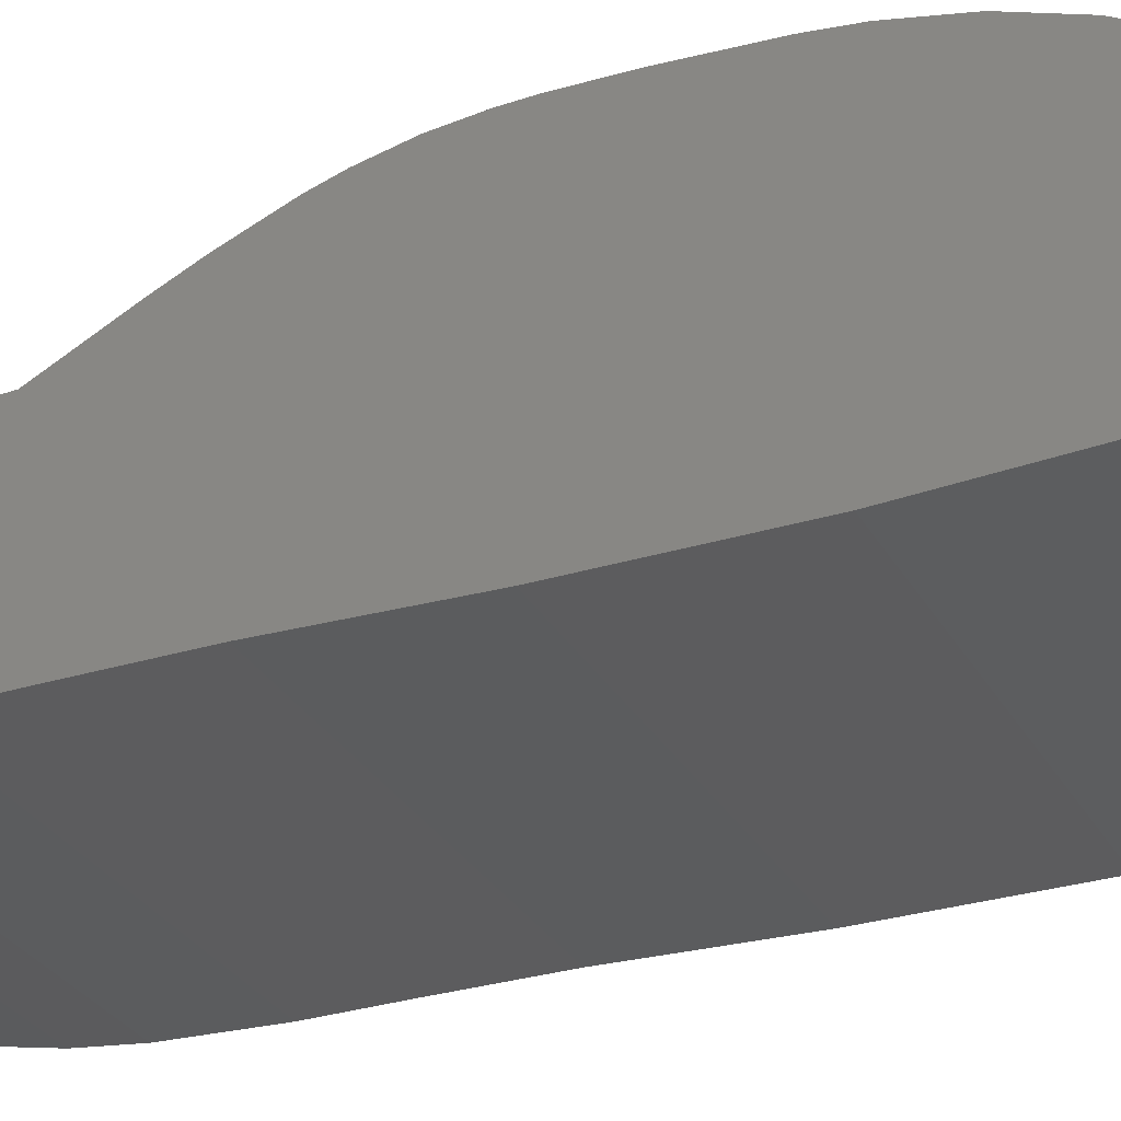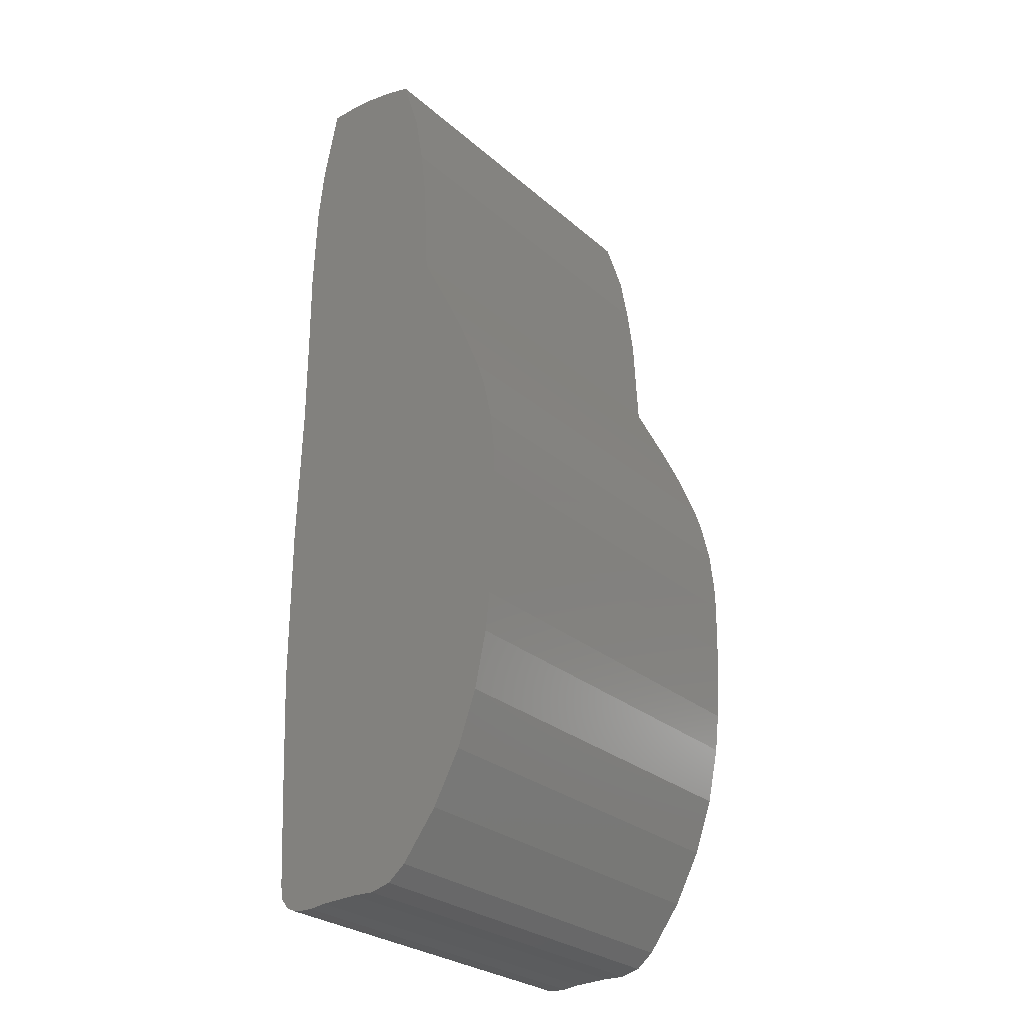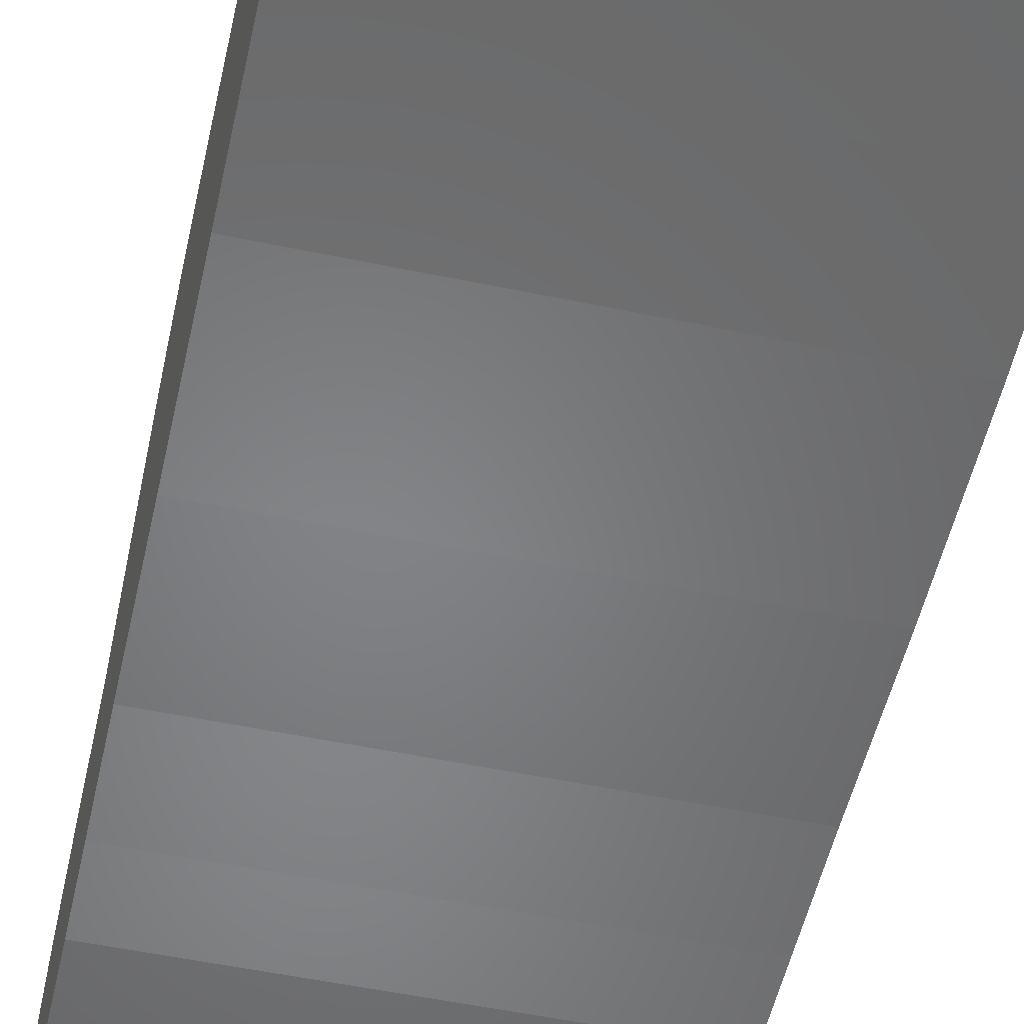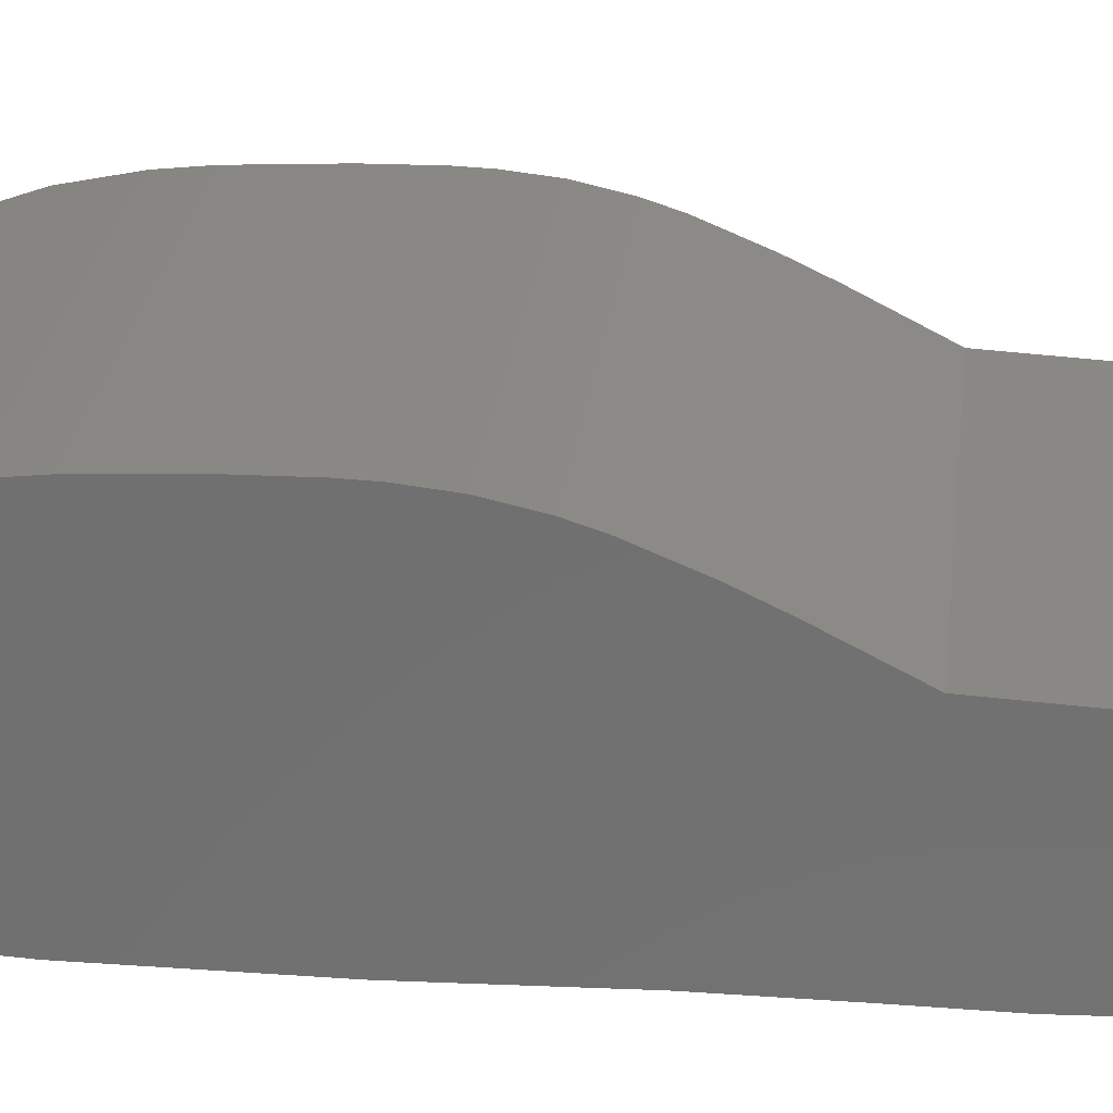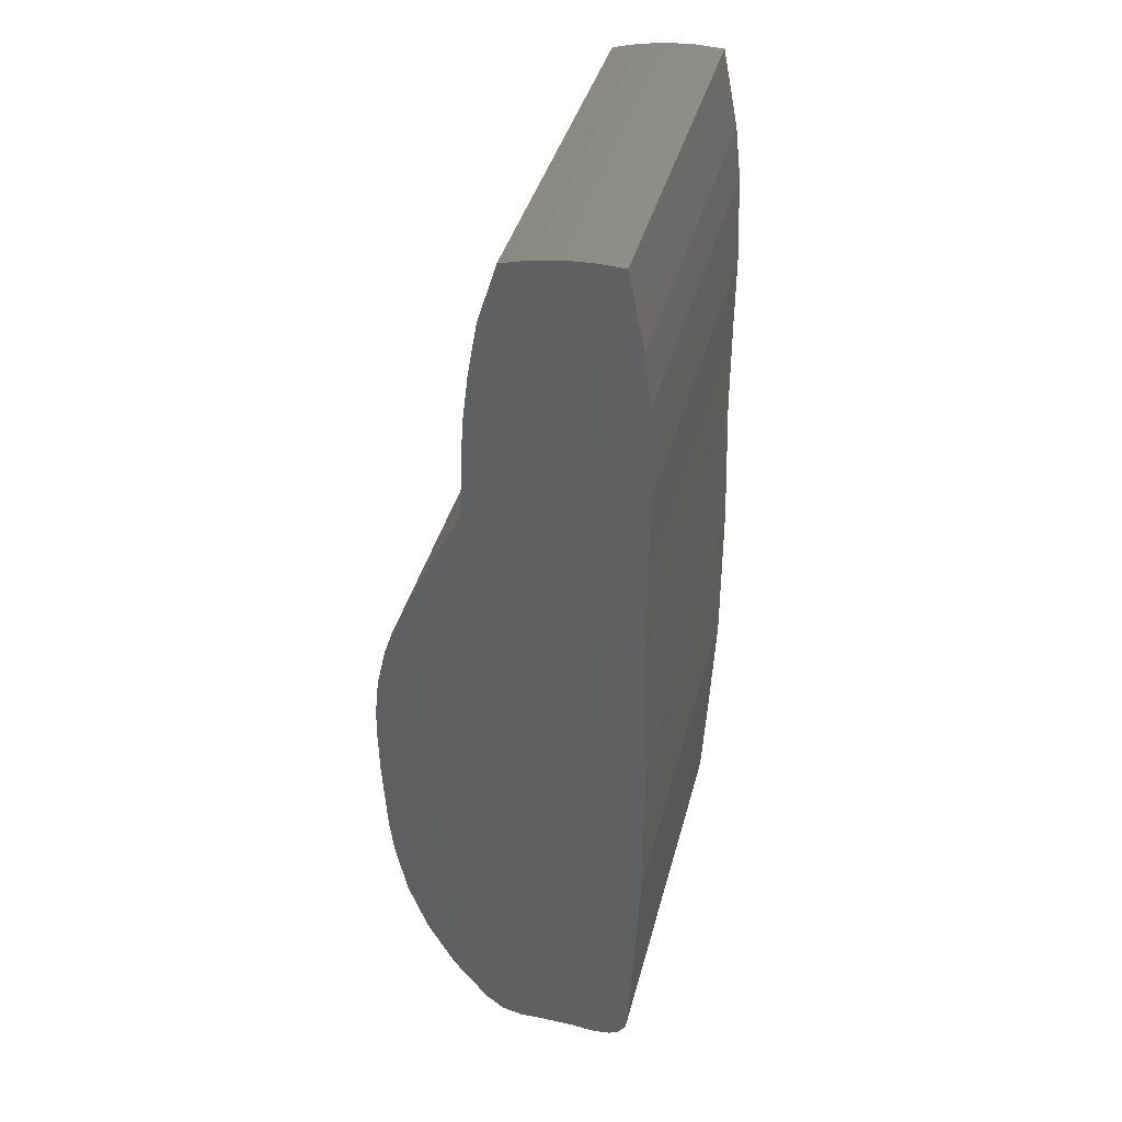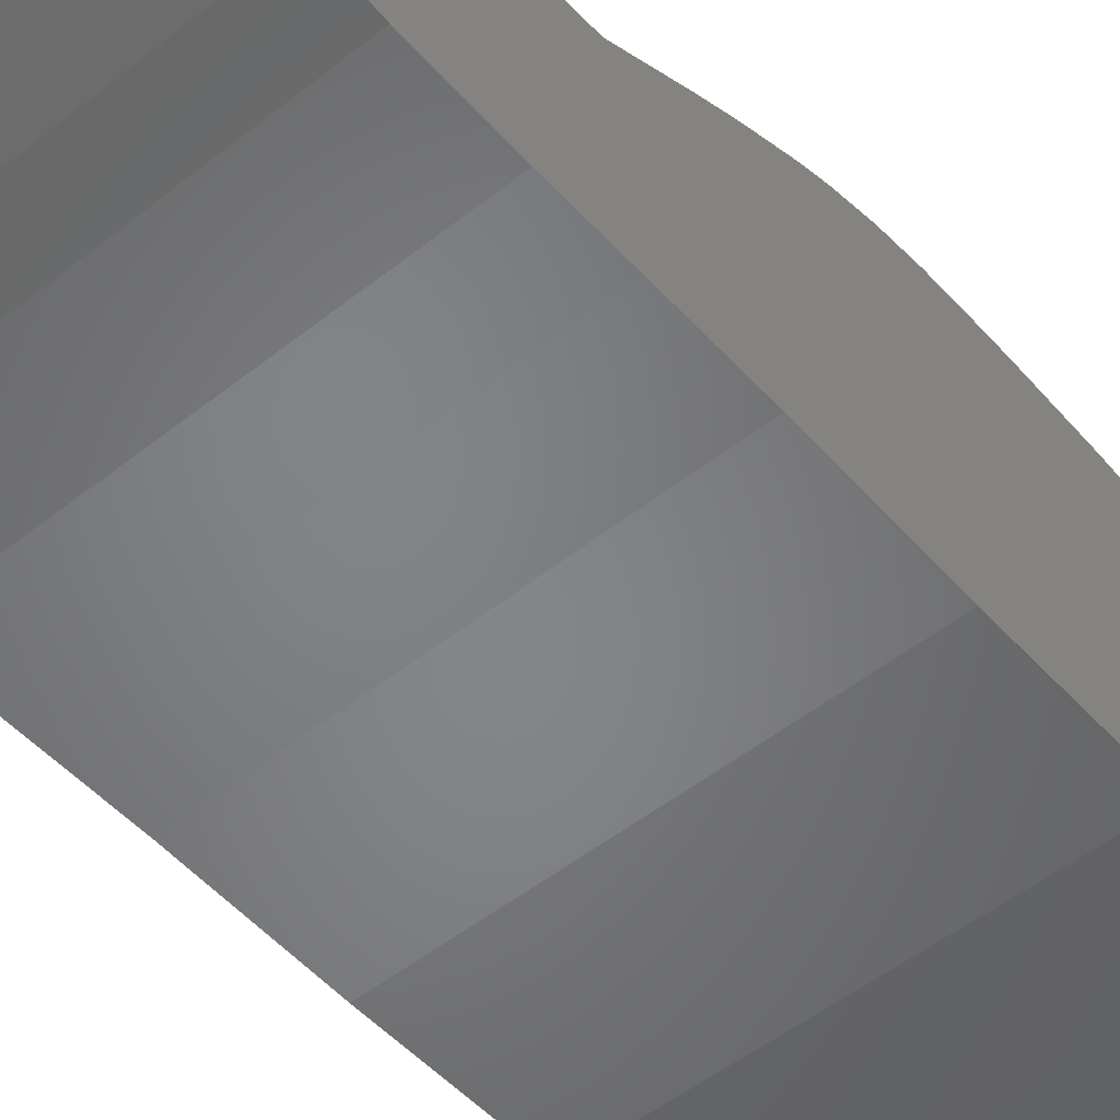
<metadata>
{"format":"stl","ext":"stl","renderer":"f3d","projection":"perspective","resolution":1024,"background":"white","views":[{"elev":-29.8,"azim":-65.7,"up":"+Z"},{"elev":-27.7,"azim":-52.2,"up":"+Y"},{"elev":-53.3,"azim":-12.6,"up":"+Z"},{"elev":26.3,"azim":96.5,"up":"+Z"},{"elev":39.4,"azim":104.3,"up":"+Y"},{"elev":-51.5,"azim":-139.3,"up":"+Z"}]}
</metadata>
<code>
# stl→obj: 82 verts, 160 faces
v 0.0325 0.1329 0.01058
v 0.0325 0.1058 0.01012
v 0.0325 0.118 0.01003
v 0.0325 0.1344 0.03577
v 0.0325 0.126 0.0368
v 0.0325 0.003583 0.0362
v 0.0325 0.1099 0.03759
v 0.0325 0.0111 0.04183
v 0.0325 0.0988 0.04323
v 0.0325 0.01933 0.04624
v 0.0325 0.09309 0.04592
v 0.0325 0.02799 0.04936
v 0.0325 0.08497 0.04926
v 0.0325 0.037 0.05127
v 0.0325 0.08081 0.0506
v 0.0325 0.04318 0.05197
v 0.0325 0.07446 0.05201
v 0.0325 0.05563 0.05266
v 0.0325 0.06824 0.05268
v 0.0325 0.06405 0.05281
v 0.0325 0.1428 0.03432
v 0.0325 0.001247 0.03332
v 0.0325 0.1524 0.03134
v 0.0325 0.0004028 0.03004
v 0.0325 0.1535 0.02696
v 0.0325 0.0005337 0.02646
v 0.0325 0.1542 0.02253
v 0.0325 0.0003411 0.02038
v 0.0325 0.1544 0.01831
v 0.0325 -1.11e-19 0.01766
v 0.0325 0.1542 0.01406
v 0.0325 6.473e-05 0.01524
v 0.0325 0.0003156 0.0141
v 0.0325 0.1416 0.01155
v 0.0325 0.001036 0.01264
v 0.0325 0.002797 0.01135
v 0.0325 0.005501 0.0111
v 0.0325 0.02122 0.01027
v 0.0325 0.08964 0.01012
v 0.0325 0.06608 0.009406
v 0.0325 0.0399 0.009406
v -0.0325 0.118 0.01003
v -0.0325 0.1058 0.01012
v -0.0325 0.1329 0.01058
v -0.0325 0.06405 0.05281
v -0.0325 0.06824 0.05268
v -0.0325 0.05563 0.05266
v -0.0325 0.07446 0.05201
v -0.0325 0.04318 0.05197
v -0.0325 0.08081 0.0506
v -0.0325 0.037 0.05127
v -0.0325 0.08497 0.04926
v -0.0325 0.02799 0.04936
v -0.0325 0.09309 0.04592
v -0.0325 0.01933 0.04624
v -0.0325 0.0988 0.04323
v -0.0325 0.0111 0.04183
v -0.0325 0.1099 0.03759
v -0.0325 0.003583 0.0362
v -0.0325 0.126 0.0368
v -0.0325 0.1344 0.03577
v -0.0325 0.0003156 0.0141
v -0.0325 6.473e-05 0.01524
v -0.0325 0.1542 0.01406
v -0.0325 -1.11e-19 0.01766
v -0.0325 0.1544 0.01831
v -0.0325 0.0003411 0.02038
v -0.0325 0.1542 0.02253
v -0.0325 0.0005337 0.02646
v -0.0325 0.1535 0.02696
v -0.0325 0.0004028 0.03004
v -0.0325 0.1524 0.03134
v -0.0325 0.001247 0.03332
v -0.0325 0.1428 0.03432
v -0.0325 0.002797 0.01135
v -0.0325 0.001036 0.01264
v -0.0325 0.1416 0.01155
v -0.0325 0.08964 0.01012
v -0.0325 0.02122 0.01027
v -0.0325 0.005501 0.0111
v -0.0325 0.06608 0.009406
v -0.0325 0.0399 0.009406
f 1 2 3
f 4 5 6
f 6 5 7
f 6 7 8
f 8 7 9
f 8 9 10
f 10 9 11
f 10 11 12
f 12 11 13
f 12 13 14
f 14 13 15
f 14 15 16
f 16 15 17
f 16 17 18
f 18 17 19
f 18 19 20
f 4 6 21
f 21 6 22
f 21 22 23
f 23 22 24
f 23 24 25
f 25 24 26
f 25 26 27
f 27 26 28
f 27 28 29
f 29 28 30
f 29 30 31
f 31 30 32
f 31 32 33
f 31 33 34
f 34 33 35
f 34 35 36
f 34 36 1
f 1 36 37
f 1 37 2
f 2 37 38
f 2 38 39
f 40 39 41
f 41 39 38
f 42 43 44
f 45 46 47
f 47 46 48
f 47 48 49
f 49 48 50
f 49 50 51
f 51 50 52
f 51 52 53
f 53 52 54
f 53 54 55
f 55 54 56
f 55 56 57
f 57 56 58
f 57 58 59
f 59 58 60
f 59 60 61
f 62 63 64
f 64 63 65
f 64 65 66
f 66 65 67
f 66 67 68
f 68 67 69
f 68 69 70
f 70 69 71
f 70 71 72
f 72 71 73
f 72 73 74
f 74 73 59
f 74 59 61
f 75 76 77
f 77 76 62
f 77 62 64
f 78 79 43
f 43 79 80
f 43 80 44
f 44 80 75
f 44 75 77
f 81 82 78
f 78 82 79
f 45 19 46
f 46 19 17
f 46 17 48
f 48 17 15
f 48 15 50
f 50 15 13
f 50 13 52
f 52 13 11
f 52 11 54
f 54 11 9
f 54 9 56
f 56 9 7
f 56 7 58
f 19 45 20
f 20 45 47
f 20 47 18
f 18 47 49
f 18 49 16
f 16 49 51
f 16 51 14
f 14 51 53
f 14 53 12
f 12 53 55
f 12 55 10
f 10 55 57
f 10 57 8
f 8 57 59
f 8 59 6
f 61 21 74
f 21 61 4
f 4 61 60
f 4 60 5
f 5 60 58
f 5 58 7
f 72 74 23
f 23 74 21
f 68 29 66
f 66 29 31
f 66 31 64
f 29 68 27
f 27 68 70
f 27 70 25
f 25 70 72
f 25 72 23
f 78 40 81
f 81 40 41
f 81 41 82
f 82 41 38
f 82 38 79
f 79 38 37
f 79 37 80
f 40 78 39
f 39 78 43
f 39 43 2
f 2 43 42
f 2 42 3
f 3 42 44
f 3 44 1
f 1 44 77
f 1 77 34
f 34 77 64
f 34 64 31
f 65 28 67
f 67 28 26
f 67 26 69
f 69 26 24
f 69 24 71
f 71 24 22
f 71 22 73
f 73 22 6
f 73 6 59
f 28 65 30
f 30 65 63
f 30 63 32
f 32 63 62
f 32 62 33
f 33 62 76
f 33 76 35
f 35 76 75
f 35 75 36
f 36 75 80
f 36 80 37

</code>
